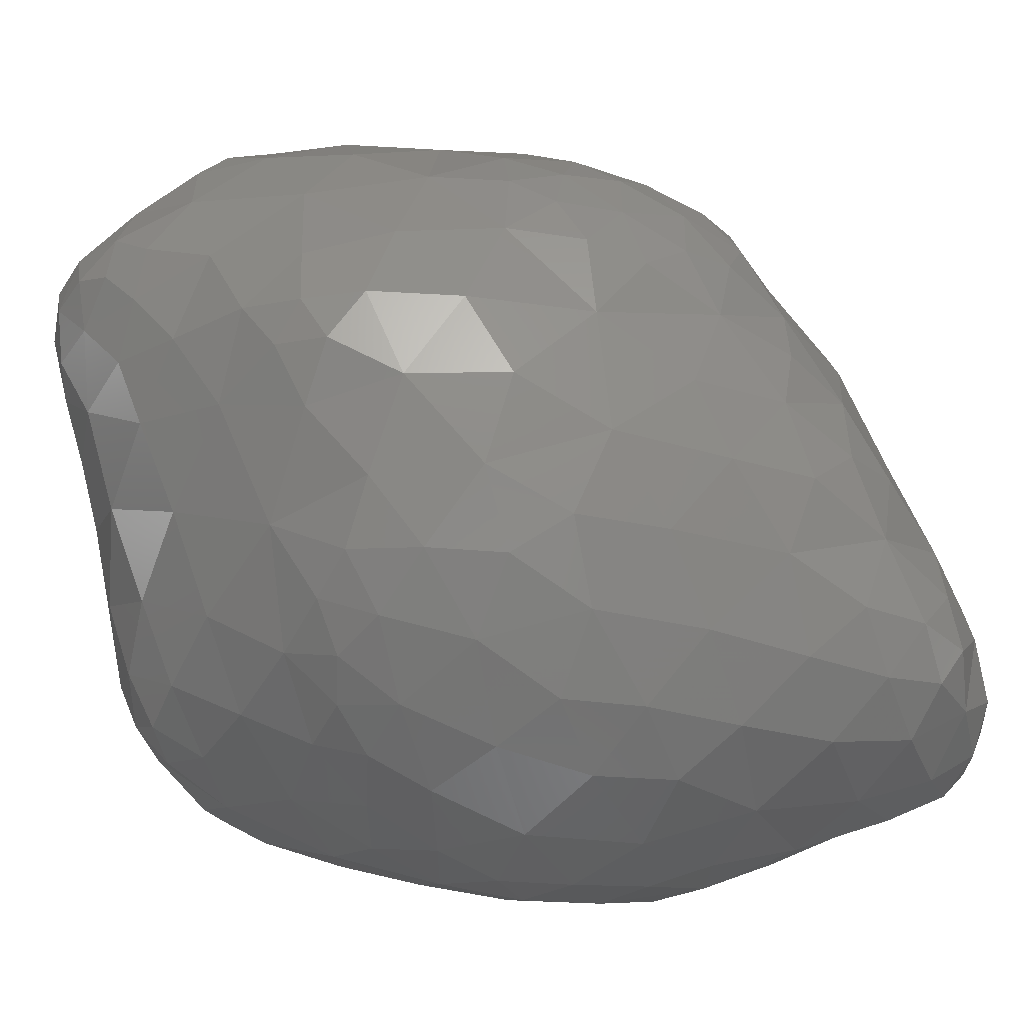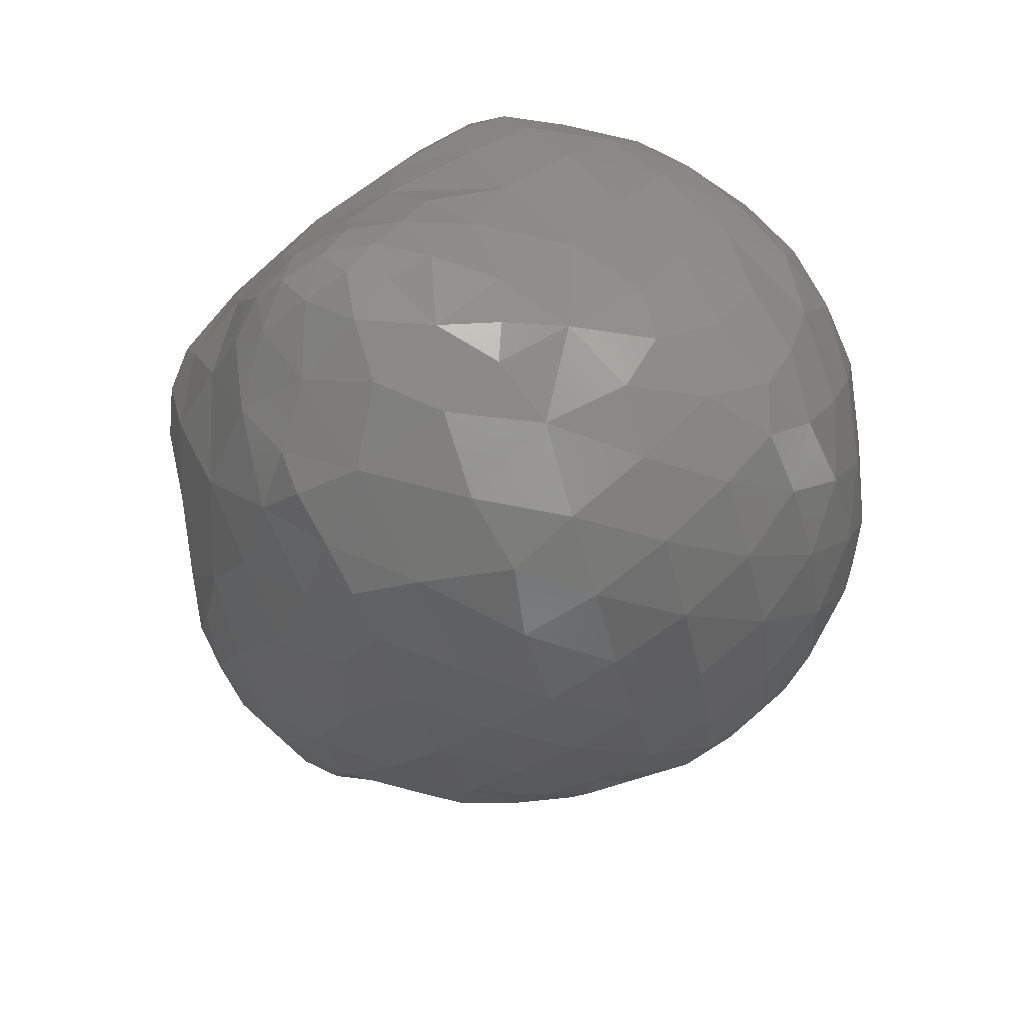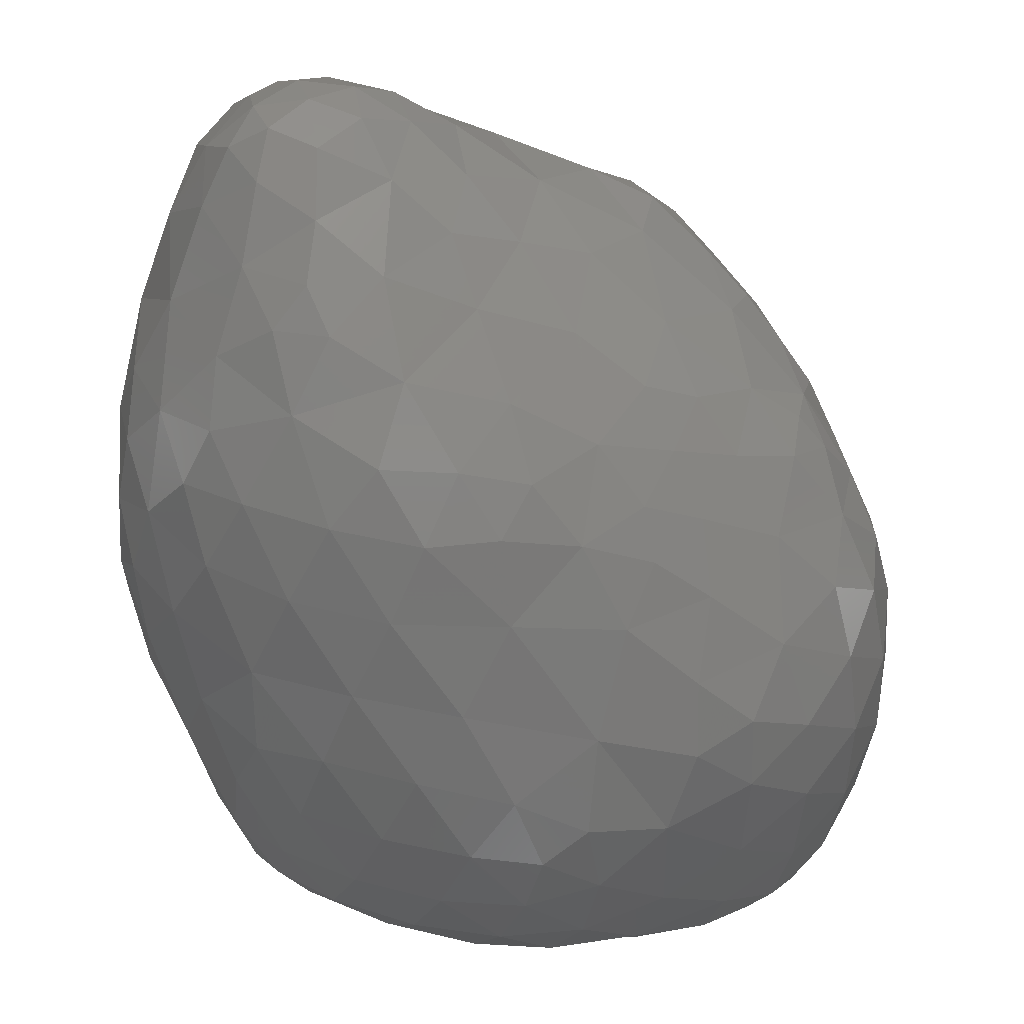
<metadata>
{"format":"stl","ext":"stl","renderer":"f3d","projection":"perspective","resolution":1024,"background":"white","views":[{"elev":42.6,"azim":-92.6,"up":"+Z"},{"elev":39.9,"azim":71.0,"up":"+Y"},{"elev":-61.0,"azim":-6.8,"up":"+Z"}]}
</metadata>
<code>
# stl→obj: 344 verts, 684 faces
v -10.8 18.01 -162.1
v -10.93 18.04 -161.6
v -11.3 18.2 -162
v -10.3 18.09 -162.2
v -10.4 18 -161.7
v -9.856 18.21 -161.9
v -11.13 18.22 -162.4
v -11.48 18.48 -162.3
v -10.66 18.28 -162.6
v -9.976 18.5 -162.6
v -11.18 18.62 -162.7
v -10.61 18.79 -163.1
v -11.17 18.43 -160.6
v -11.24 18.84 -160.2
v -11.56 18.69 -160.7
v -10.67 18.19 -161
v -10.75 18.54 -160.3
v -10.04 18.18 -161.2
v -10.02 18.53 -160.5
v -9.432 18.44 -161.2
v -11.38 18.37 -161.2
v -11.86 18.98 -161.1
v -9.294 18.58 -162.1
v -11.72 18.69 -161.8
v -12.02 19.44 -161.7
v -9.388 18.87 -162.8
v -11.67 19.04 -162.4
v -11.23 19.29 -163.1
v -10.63 19.26 -163.4
v -10.89 19.66 -163.6
v -9.954 19.14 -163.3
v -10.38 19.6 -163.7
v -9.027 18.83 -160.3
v -9.174 19.4 -159.3
v -9.759 18.99 -159.7
v -8.054 19 -160.5
v -8.239 19.28 -159.7
v -7.406 19.21 -160.6
v -7.595 19.28 -160
v -7.118 19.5 -160.1
v -11.34 19.43 -159.8
v -11.73 19.24 -160.4
v -10.6 19.16 -159.7
v -8.581 18.82 -161.4
v -7.536 19.25 -161.3
v -6.818 19.63 -160.7
v -12.07 19.75 -160.8
v -8.75 19.02 -162.5
v -8.062 19.19 -162.2
v -6.583 19.88 -161.6
v -7.3 19.69 -162.4
v -6.396 20.27 -162.4
v -12.25 20.43 -161.5
v -9.096 19.37 -163.3
v -8.171 19.61 -163
v -7.48 20.01 -163.2
v -6.957 20.17 -163
v -11.89 19.95 -162.6
v -11.38 20.07 -163.4
v -11.87 20.81 -163.1
v -9.681 19.87 -163.9
v -8.721 20.01 -163.8
v -7.889 20.34 -163.8
v -11.37 20.67 -163.7
v -11.58 21.25 -163.7
v -10.64 20.29 -164
v -9.829 20.54 -164.3
v -9.123 20.49 -164.3
v -8.46 20.57 -164.3
v -11.01 21.18 -164.1
v -10.2 21.14 -164.4
v -9.35 21.13 -164.6
v -8.684 21.01 -164.5
v -9.957 19.42 -159.2
v -9.742 20.05 -158.7
v -10.42 19.84 -159.1
v -9.086 19.92 -158.7
v -8.382 19.9 -158.8
v -7.297 19.89 -159.3
v -6.645 19.96 -160
v -11.12 20.14 -159.4
v -11.77 19.99 -160
v -6.202 20.24 -160.5
v -6.383 19.95 -161
v -6.008 20.32 -161.1
v -12.14 20.62 -160.5
v -5.878 20.57 -162.3
v -5.772 20.61 -161.7
v -5.571 20.87 -162.3
v -12.35 21.19 -161
v -7.165 20.47 -163.5
v -6.531 20.63 -163.2
v -5.925 20.78 -162.7
v -12.21 20.79 -162.4
v -12.37 21.49 -161.8
v -7.405 20.83 -164
v -6.831 21 -163.8
v -12.21 21.39 -162.6
v -11.92 21.82 -163.2
v -7.946 21.09 -164.3
v -7.256 21.27 -164.2
v -11.3 21.96 -163.9
v -10.51 21.95 -164.4
v -9.575 21.91 -164.7
v -8.503 21.79 -164.7
v -7.661 20.25 -158.6
v -7.739 20.84 -158.1
v -8.25 20.44 -158.3
v -7.194 20.3 -158.7
v -7.243 20.59 -158.4
v -6.779 20.72 -158.8
v -9.858 20.92 -158.3
v -10.5 20.62 -158.7
v -9.009 20.61 -158.3
v -6.247 20.38 -160
v -6.442 20.51 -159.5
v -5.897 20.96 -159.9
v -11.16 21.23 -159
v -11.74 20.91 -159.7
v -5.633 20.73 -161.2
v -5.678 20.84 -160.7
v -5.274 21.32 -161.1
v -12.14 21.49 -160.2
v -5.35 21.38 -162.7
v -5.203 21.3 -161.9
v -4.885 21.83 -162.2
v -12.34 21.97 -160.9
v -6.053 21.29 -163.4
v -5.405 21.83 -163.3
v -4.916 22.12 -162.8
v -12.34 22.58 -161.7
v -6.683 21.61 -164.1
v -5.907 22.14 -163.9
v -5.148 22.51 -163.4
v -12.26 22.12 -162.5
v -12.05 22.59 -163
v -7.446 21.82 -164.5
v -6.71 22.34 -164.5
v -6.127 22.74 -164.4
v -5.534 22.97 -164
v -11.6 22.71 -163.5
v -10.79 22.89 -164.2
v -9.845 22.74 -164.6
v -8.83 22.72 -164.8
v -7.577 22.86 -164.8
v -6.622 23.03 -164.6
v -8.404 20.89 -158
v -8.124 21.47 -157.7
v -8.749 21.29 -157.8
v -7.484 21.44 -157.8
v -7.077 21.15 -158.2
v -6.532 21.61 -158.4
v -9.373 21.79 -157.9
v -10.46 21.72 -158.4
v -6.148 21.34 -159.1
v -5.613 21.97 -159.5
v -11.14 22.1 -158.8
v -11.69 21.96 -159.4
v -5.359 21.65 -160.3
v -4.921 22.27 -160.7
v -12.11 22.26 -160.1
v -4.829 22 -161.5
v -4.621 22.5 -162.1
v -12.2 22.84 -160.6
v -4.669 22.92 -162.7
v -12.18 23.43 -161.2
v -4.94 23.35 -163.4
v -12.22 22.83 -162.5
v -12.17 23.39 -162.1
v -6.031 23.44 -164.4
v -5.388 23.82 -163.9
v -11.87 23.38 -162.9
v -11.26 23.58 -163.6
v -10.68 23.73 -164.1
v -10.86 24.37 -163.8
v -10.05 23.56 -164.5
v -9.172 23.51 -164.8
v -8.257 23.55 -164.9
v -7.542 23.8 -164.9
v -6.784 23.84 -164.6
v -10.21 24.32 -164.3
v -9.429 24.27 -164.7
v -8.59 24.23 -164.9
v -7.918 24.2 -164.9
v -8.615 21.84 -157.7
v -8.138 22.09 -157.6
v -7.596 21.99 -157.6
v -7.014 21.85 -157.9
v -6.586 22.32 -158.1
v -9.349 22.99 -157.7
v -10.06 22.58 -158
v -8.497 22.59 -157.6
v -6.043 22.38 -158.6
v -5.482 22.95 -159.1
v -11.38 22.68 -159
v -10.78 22.87 -158.5
v -5.145 22.6 -159.9
v -4.768 23.21 -160.4
v -11.29 23.43 -159
v -11.8 22.99 -159.6
v -4.597 22.86 -161.2
v -4.458 23.36 -161.9
v -11.94 23.69 -160.3
v -4.551 23.8 -162.5
v -11.98 24 -160.9
v -12 24.03 -161.6
v -11.74 24.51 -161
v -4.864 24.24 -163.2
v -11.89 24.01 -162.3
v -11.6 24.76 -161.9
v -5.978 24.32 -164.2
v -5.351 24.7 -163.6
v -11.42 24.41 -163
v -10.86 25.12 -163.4
v -7.338 24.5 -164.7
v -6.658 24.86 -164.4
v -10.35 25.03 -164
v -9.63 25 -164.3
v -8.802 24.96 -164.6
v -8.005 24.83 -164.7
v -7.777 22.52 -157.6
v -7.137 22.54 -157.8
v -9.307 23.88 -157.6
v -10.07 23.56 -158
v -8.521 23.6 -157.6
v -7.553 23.28 -157.7
v -6.538 23.15 -158.1
v -5.87 23.29 -158.6
v -5.514 23.83 -158.9
v -10.74 23.9 -158.6
v -5.103 23.57 -159.6
v -4.785 24.14 -160.1
v -11.17 24.13 -159.1
v -11.57 23.85 -159.5
v -4.515 23.76 -161
v -4.442 24.24 -161.6
v -11.64 24.23 -159.9
v -11.78 24.26 -160.4
v -11.39 24.73 -160.1
v -4.592 24.67 -162.3
v -11.36 25.18 -161
v -4.93 25.06 -162.9
v -11.22 25.59 -161.7
v -5.977 25.2 -163.8
v -5.415 25.47 -163.3
v -11.09 25.43 -162.6
v -10.63 25.71 -163.1
v -7.385 25.28 -164.4
v -6.799 25.74 -163.8
v -10.39 25.56 -163.6
v -9.808 25.62 -163.9
v -9.004 25.62 -164.2
v -8.171 25.51 -164.4
v -9.728 24.24 -157.8
v -9.307 24.48 -157.7
v -8.696 24.47 -157.7
v -7.671 24.46 -157.7
v -6.854 24 -157.9
v -6.079 24.08 -158.3
v -5.641 24.37 -158.7
v -9.626 24.72 -158
v -10.14 24.46 -158.3
v -5.327 24.63 -159.2
v -4.906 24.9 -160.1
v -11.34 24.4 -159.5
v -10.72 24.81 -159.2
v -4.599 24.63 -160.8
v -4.629 25.08 -161.5
v -10.84 25.45 -160.2
v -4.846 25.45 -162.2
v -10.91 25.84 -161
v -5.132 25.66 -162.7
v -10.9 26.07 -161.6
v -6.034 25.9 -163.3
v -5.552 25.96 -162.9
v -10.93 25.97 -162.1
v -10.46 26.13 -162.6
v -10.05 26 -163.3
v -9.594 26.39 -162.8
v -9.248 26.12 -163.5
v -8.643 26.46 -163
v -8.359 26.08 -163.8
v -7.574 26.33 -163.3
v -7.623 25.87 -164
v -6.681 26.26 -163.2
v -9.098 25.03 -158
v -8.275 25.35 -158
v -7.307 25.57 -158.1
v -6.619 24.86 -158
v -5.921 24.84 -158.5
v -6.22 25.27 -158.3
v -9.722 25.26 -158.6
v -8.928 25.7 -158.4
v -8.356 26.09 -158.4
v -7.884 25.98 -158.2
v -5.989 25.6 -158.9
v -5.351 25.5 -159.8
v -5.906 26.15 -159.7
v -10.06 25.75 -159.6
v -9.267 26.06 -159.2
v -8.72 26.27 -158.9
v -5.531 26.07 -160.6
v -6.084 26.46 -160.3
v -4.922 25.38 -160.6
v -10.25 26.11 -160.5
v -9.309 26.43 -160.2
v -8.624 26.63 -159.6
v -6.268 26.57 -161.1
v -6.921 26.79 -160.6
v -6.423 26.66 -160.5
v -5.589 26.26 -161.4
v -5.065 25.79 -161.4
v -10.44 26.3 -161.3
v -9.637 26.52 -161.2
v -8.485 26.79 -160.3
v -8.542 26.73 -161.2
v -7.772 26.88 -160.6
v -7.307 26.75 -161.5
v -6.531 26.61 -161.9
v -5.953 26.45 -161.9
v -5.397 26.07 -162.2
v -10.6 26.28 -161.9
v -9.999 26.47 -162
v -9.085 26.63 -162.1
v -8.033 26.66 -162.3
v -7.034 26.58 -162.5
v -6.134 26.35 -162.6
v -6.547 25.55 -158.3
v -7.959 26.39 -158.4
v -7.489 26.32 -158.4
v -6.785 26.18 -158.6
v -6.347 26.32 -159.1
v -6.822 26.72 -159.1
v -7.74 26.68 -158.6
v -8.204 26.63 -158.9
v -6.556 26.67 -159.8
v -7.053 26.95 -159.5
v -8.047 26.92 -159.4
v -7.989 26.94 -160
v -7.551 27.04 -159.5
v -7.294 26.95 -160
v -7.276 26.73 -158.8
v -7.688 26.93 -159
v -7.249 26.97 -159.2
f 1 2 3
f 1 4 5
f 2 1 5
f 5 4 6
f 7 1 3
f 8 7 3
f 4 1 9
f 9 1 7
f 10 6 4
f 9 10 4
f 7 8 11
f 9 7 11
f 12 9 11
f 10 9 12
f 13 14 15
f 13 16 17
f 14 13 17
f 16 18 19
f 17 16 19
f 19 18 20
f 21 13 15
f 22 21 15
f 2 21 3
f 2 16 21
f 16 13 21
f 5 16 2
f 18 16 5
f 18 5 6
f 18 6 20
f 20 6 23
f 24 21 22
f 25 24 22
f 3 24 8
f 21 24 3
f 6 10 23
f 23 10 26
f 24 25 27
f 8 24 27
f 8 27 11
f 11 27 28
f 29 28 30
f 29 12 28
f 12 11 28
f 12 29 31
f 12 31 10
f 10 31 26
f 29 30 32
f 31 29 32
f 33 34 35
f 33 36 37
f 34 33 37
f 36 38 39
f 37 36 39
f 39 38 40
f 14 41 42
f 15 14 42
f 17 43 14
f 14 43 41
f 35 19 33
f 35 43 19
f 43 17 19
f 20 33 19
f 20 44 33
f 44 36 33
f 38 36 45
f 45 36 44
f 46 40 38
f 45 46 38
f 15 42 22
f 42 47 22
f 44 23 48
f 20 23 44
f 45 44 49
f 49 44 48
f 50 46 45
f 50 45 51
f 51 45 49
f 50 51 52
f 22 47 25
f 47 53 25
f 48 26 54
f 23 26 48
f 49 48 55
f 55 48 54
f 56 57 51
f 56 51 55
f 55 51 49
f 52 51 57
f 25 53 58
f 27 25 58
f 59 58 60
f 59 28 58
f 28 27 58
f 28 59 30
f 54 31 61
f 26 31 54
f 55 54 62
f 62 54 61
f 63 56 55
f 62 63 55
f 64 59 60
f 65 64 60
f 30 66 32
f 30 59 66
f 59 64 66
f 32 61 31
f 32 66 61
f 66 67 61
f 62 61 68
f 68 61 67
f 69 63 62
f 68 69 62
f 64 65 70
f 66 64 70
f 71 66 70
f 67 66 71
f 72 67 71
f 68 67 72
f 73 68 72
f 69 68 73
f 74 75 76
f 74 35 34
f 74 34 75
f 75 34 77
f 37 78 34
f 34 78 77
f 39 79 37
f 37 79 78
f 79 39 40
f 80 79 40
f 41 81 82
f 42 41 82
f 76 43 74
f 76 81 43
f 81 41 43
f 35 74 43
f 83 46 84
f 83 80 46
f 80 40 46
f 83 84 85
f 42 82 47
f 82 86 47
f 46 50 84
f 52 87 88
f 50 52 88
f 50 88 85
f 50 85 84
f 88 87 89
f 47 86 53
f 86 90 53
f 57 56 91
f 57 91 92
f 52 57 92
f 52 92 93
f 52 93 87
f 89 87 93
f 94 58 53
f 94 53 95
f 95 53 90
f 58 94 60
f 91 63 96
f 56 63 91
f 97 92 91
f 96 97 91
f 94 95 98
f 98 60 94
f 98 99 60
f 99 65 60
f 96 100 101
f 96 63 100
f 63 69 100
f 97 96 101
f 65 99 102
f 70 65 102
f 71 70 103
f 70 102 103
f 72 71 104
f 71 103 104
f 73 72 105
f 72 104 105
f 100 69 73
f 105 100 73
f 106 107 108
f 106 109 110
f 107 106 110
f 110 109 111
f 75 112 113
f 76 75 113
f 77 114 75
f 75 114 112
f 108 78 106
f 108 114 78
f 114 77 78
f 79 106 78
f 109 106 79
f 80 115 116
f 79 80 116
f 79 116 111
f 79 111 109
f 116 115 117
f 81 118 119
f 82 81 119
f 113 81 76
f 118 81 113
f 80 83 115
f 85 120 121
f 83 85 121
f 83 121 117
f 83 117 115
f 121 120 122
f 82 119 86
f 119 123 86
f 85 88 120
f 89 124 125
f 88 89 125
f 88 125 122
f 88 122 120
f 125 124 126
f 86 123 90
f 123 127 90
f 93 92 128
f 93 124 89
f 93 128 124
f 128 129 124
f 130 126 124
f 129 130 124
f 90 127 95
f 127 131 95
f 128 97 132
f 92 97 128
f 129 128 133
f 133 128 132
f 134 130 129
f 133 134 129
f 95 131 135
f 98 95 135
f 135 99 98
f 136 99 135
f 101 100 137
f 101 132 97
f 101 137 132
f 137 138 132
f 139 140 133
f 139 133 138
f 138 133 132
f 134 133 140
f 99 136 141
f 102 99 141
f 103 102 142
f 102 141 142
f 104 103 143
f 103 142 143
f 105 104 144
f 104 143 144
f 137 100 105
f 137 105 145
f 145 105 144
f 138 137 145
f 146 138 145
f 139 138 146
f 147 148 149
f 147 108 107
f 147 107 148
f 148 107 150
f 110 151 107
f 107 151 150
f 151 110 111
f 152 151 111
f 112 153 154
f 113 112 154
f 149 114 147
f 149 153 114
f 153 112 114
f 108 147 114
f 111 155 152
f 116 155 111
f 155 116 117
f 156 155 117
f 118 157 158
f 119 118 158
f 154 118 113
f 157 118 154
f 117 159 156
f 121 159 117
f 159 121 122
f 160 159 122
f 119 158 123
f 158 161 123
f 122 162 160
f 125 162 122
f 162 125 126
f 163 162 126
f 123 161 127
f 161 164 127
f 126 130 163
f 163 130 165
f 127 164 131
f 164 166 131
f 130 134 165
f 165 134 167
f 168 135 131
f 168 131 169
f 169 131 166
f 135 168 136
f 140 170 171
f 139 170 140
f 167 134 140
f 171 167 140
f 168 169 172
f 136 168 172
f 136 172 141
f 141 172 173
f 174 173 175
f 174 142 173
f 142 141 173
f 142 176 143
f 174 176 142
f 143 177 144
f 176 177 143
f 144 178 145
f 177 178 144
f 179 145 178
f 179 180 145
f 180 146 145
f 170 139 146
f 180 170 146
f 174 175 181
f 176 174 181
f 182 176 181
f 177 176 182
f 183 177 182
f 178 177 183
f 184 178 183
f 179 178 184
f 148 185 149
f 186 185 148
f 186 148 187
f 187 148 150
f 151 188 150
f 150 188 187
f 188 151 152
f 189 188 152
f 153 190 191
f 154 153 191
f 185 153 149
f 185 192 153
f 192 190 153
f 186 192 185
f 152 193 189
f 155 193 152
f 193 155 156
f 194 193 156
f 157 195 158
f 157 196 195
f 157 154 196
f 154 191 196
f 156 197 194
f 159 197 156
f 197 159 160
f 198 197 160
f 195 199 200
f 195 200 158
f 158 200 161
f 196 199 195
f 160 201 198
f 162 201 160
f 201 162 163
f 202 201 163
f 161 200 164
f 200 203 164
f 163 165 202
f 202 165 204
f 205 206 166
f 205 166 203
f 203 166 164
f 205 207 206
f 165 167 204
f 204 167 208
f 206 209 169
f 166 206 169
f 210 206 207
f 209 206 210
f 171 211 212
f 170 211 171
f 208 167 171
f 212 208 171
f 169 209 172
f 209 210 213
f 209 213 172
f 172 213 173
f 213 175 173
f 214 175 213
f 180 215 216
f 179 215 180
f 211 170 180
f 216 211 180
f 175 214 217
f 181 175 217
f 182 181 218
f 181 217 218
f 183 182 219
f 182 218 219
f 184 183 220
f 183 219 220
f 215 179 184
f 220 215 184
f 187 221 186
f 187 188 222
f 221 187 222
f 188 189 222
f 190 223 224
f 191 190 224
f 192 225 190
f 190 225 223
f 221 192 186
f 221 226 192
f 226 225 192
f 222 226 221
f 227 226 222
f 189 227 222
f 189 193 227
f 193 228 227
f 228 193 194
f 229 228 194
f 191 224 196
f 224 230 196
f 194 231 229
f 197 231 194
f 231 197 198
f 232 231 198
f 199 233 234
f 200 199 234
f 230 199 196
f 233 199 230
f 198 235 232
f 201 235 198
f 235 201 202
f 236 235 202
f 237 238 203
f 237 203 234
f 234 203 200
f 237 239 238
f 202 204 236
f 236 204 240
f 203 238 205
f 238 207 205
f 238 239 207
f 239 241 207
f 204 208 240
f 240 208 242
f 207 241 210
f 241 243 210
f 212 244 245
f 211 244 212
f 242 208 212
f 245 242 212
f 210 243 246
f 213 210 246
f 246 214 213
f 247 214 246
f 216 248 249
f 215 248 216
f 244 211 216
f 249 244 216
f 214 247 250
f 217 214 250
f 218 217 251
f 217 250 251
f 219 218 252
f 218 251 252
f 220 219 253
f 219 252 253
f 248 215 220
f 253 248 220
f 223 254 224
f 255 254 223
f 255 223 256
f 256 223 225
f 226 257 225
f 225 257 256
f 227 258 226
f 226 258 257
f 228 259 227
f 227 259 258
f 259 228 229
f 260 259 229
f 254 261 262
f 254 262 224
f 224 262 230
f 255 261 254
f 229 263 260
f 231 263 229
f 263 231 232
f 264 263 232
f 233 265 234
f 233 266 265
f 233 230 266
f 230 262 266
f 232 267 264
f 235 267 232
f 267 235 236
f 268 267 236
f 234 265 237
f 265 239 237
f 265 266 239
f 266 269 239
f 236 240 268
f 268 240 270
f 239 269 241
f 269 271 241
f 240 242 270
f 270 242 272
f 241 271 243
f 271 273 243
f 245 274 275
f 244 274 245
f 272 242 245
f 275 272 245
f 243 273 276
f 246 243 276
f 247 277 278
f 247 246 277
f 246 276 277
f 278 279 280
f 277 279 278
f 280 281 282
f 279 281 280
f 282 283 284
f 281 283 282
f 284 249 248
f 284 283 249
f 283 285 249
f 274 244 249
f 285 274 249
f 247 278 250
f 251 250 278
f 280 251 278
f 252 251 280
f 282 252 280
f 253 252 282
f 284 253 282
f 248 253 284
f 256 286 255
f 256 257 287
f 286 256 287
f 288 287 257
f 288 257 289
f 289 257 258
f 290 291 289
f 290 289 259
f 259 289 258
f 259 260 290
f 261 292 262
f 261 255 286
f 261 286 292
f 292 286 293
f 294 287 295
f 294 293 287
f 293 286 287
f 288 295 287
f 290 296 291
f 297 298 296
f 263 297 296
f 263 296 290
f 263 290 260
f 263 264 297
f 292 299 266
f 262 292 266
f 293 300 292
f 300 299 292
f 301 293 294
f 300 293 301
f 302 298 297
f 303 298 302
f 264 267 304
f 264 304 297
f 297 304 302
f 267 268 304
f 299 305 269
f 266 299 269
f 300 306 299
f 306 305 299
f 307 300 301
f 306 300 307
f 308 309 310
f 303 308 310
f 303 302 308
f 302 311 308
f 304 312 302
f 312 311 302
f 268 270 312
f 304 268 312
f 305 313 271
f 269 305 271
f 306 314 305
f 314 313 305
f 315 306 307
f 315 316 306
f 316 314 306
f 316 317 318
f 315 317 316
f 309 318 317
f 309 308 318
f 308 319 318
f 311 320 308
f 320 319 308
f 312 321 311
f 321 320 311
f 270 272 321
f 312 270 321
f 313 322 273
f 271 313 273
f 314 323 313
f 323 322 313
f 316 324 314
f 324 323 314
f 318 325 316
f 325 324 316
f 319 326 318
f 326 325 318
f 320 327 319
f 327 326 319
f 275 274 327
f 275 327 321
f 321 327 320
f 272 275 321
f 273 322 276
f 277 276 322
f 323 277 322
f 279 277 323
f 324 279 323
f 281 279 324
f 325 281 324
f 283 281 325
f 326 283 325
f 285 283 326
f 327 285 326
f 274 285 327
f 289 328 288
f 289 291 328
f 295 329 294
f 295 330 329
f 288 330 295
f 288 331 330
f 288 328 331
f 332 333 331
f 296 332 331
f 296 331 328
f 296 328 291
f 296 298 332
f 329 334 335
f 329 335 294
f 294 335 301
f 330 334 329
f 336 333 332
f 337 333 336
f 298 303 336
f 332 298 336
f 338 339 307
f 338 307 335
f 335 307 301
f 339 340 341
f 338 340 339
f 337 341 340
f 336 341 337
f 336 309 341
f 336 310 309
f 303 310 336
f 307 339 315
f 317 315 339
f 341 317 339
f 309 317 341
f 331 342 330
f 331 333 342
f 334 343 335
f 334 330 342
f 334 342 343
f 343 342 344
f 333 337 344
f 342 333 344
f 335 343 338
f 340 338 343
f 344 340 343
f 337 340 344

</code>
